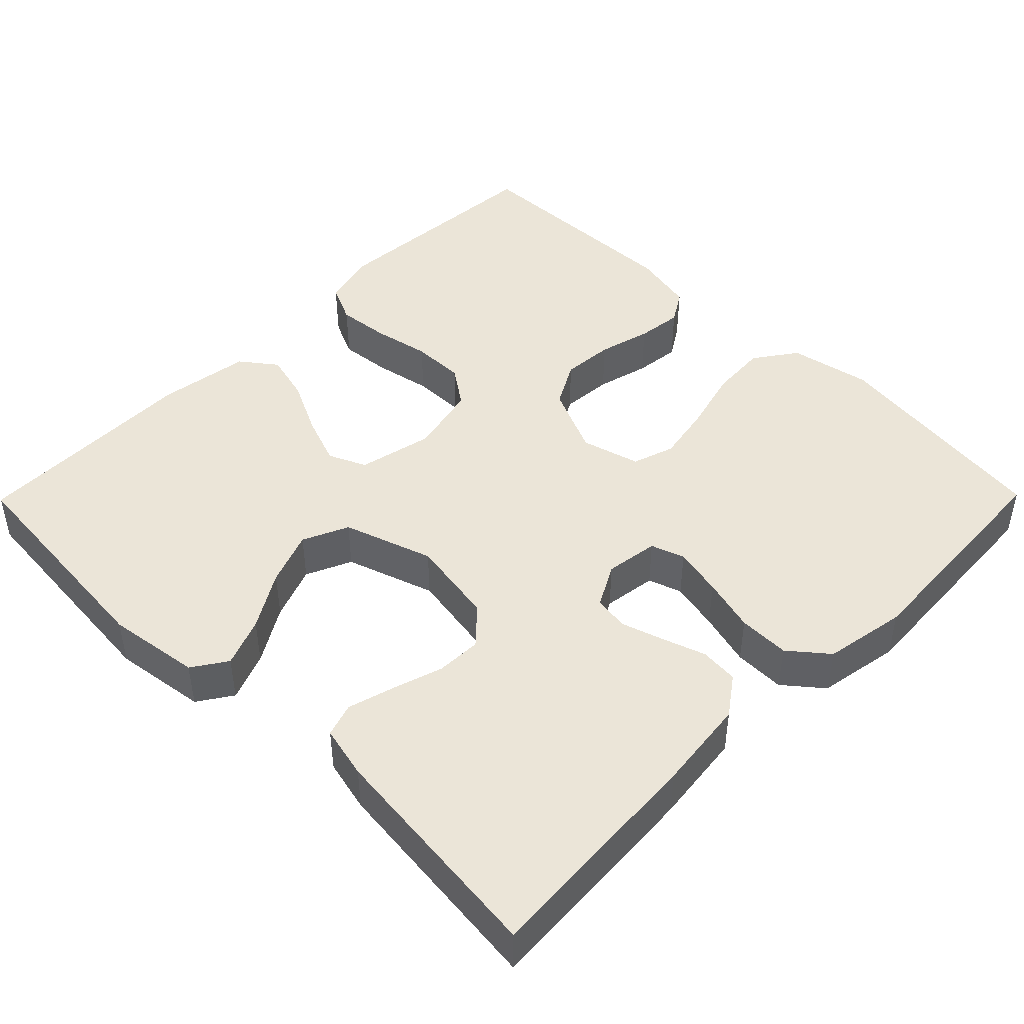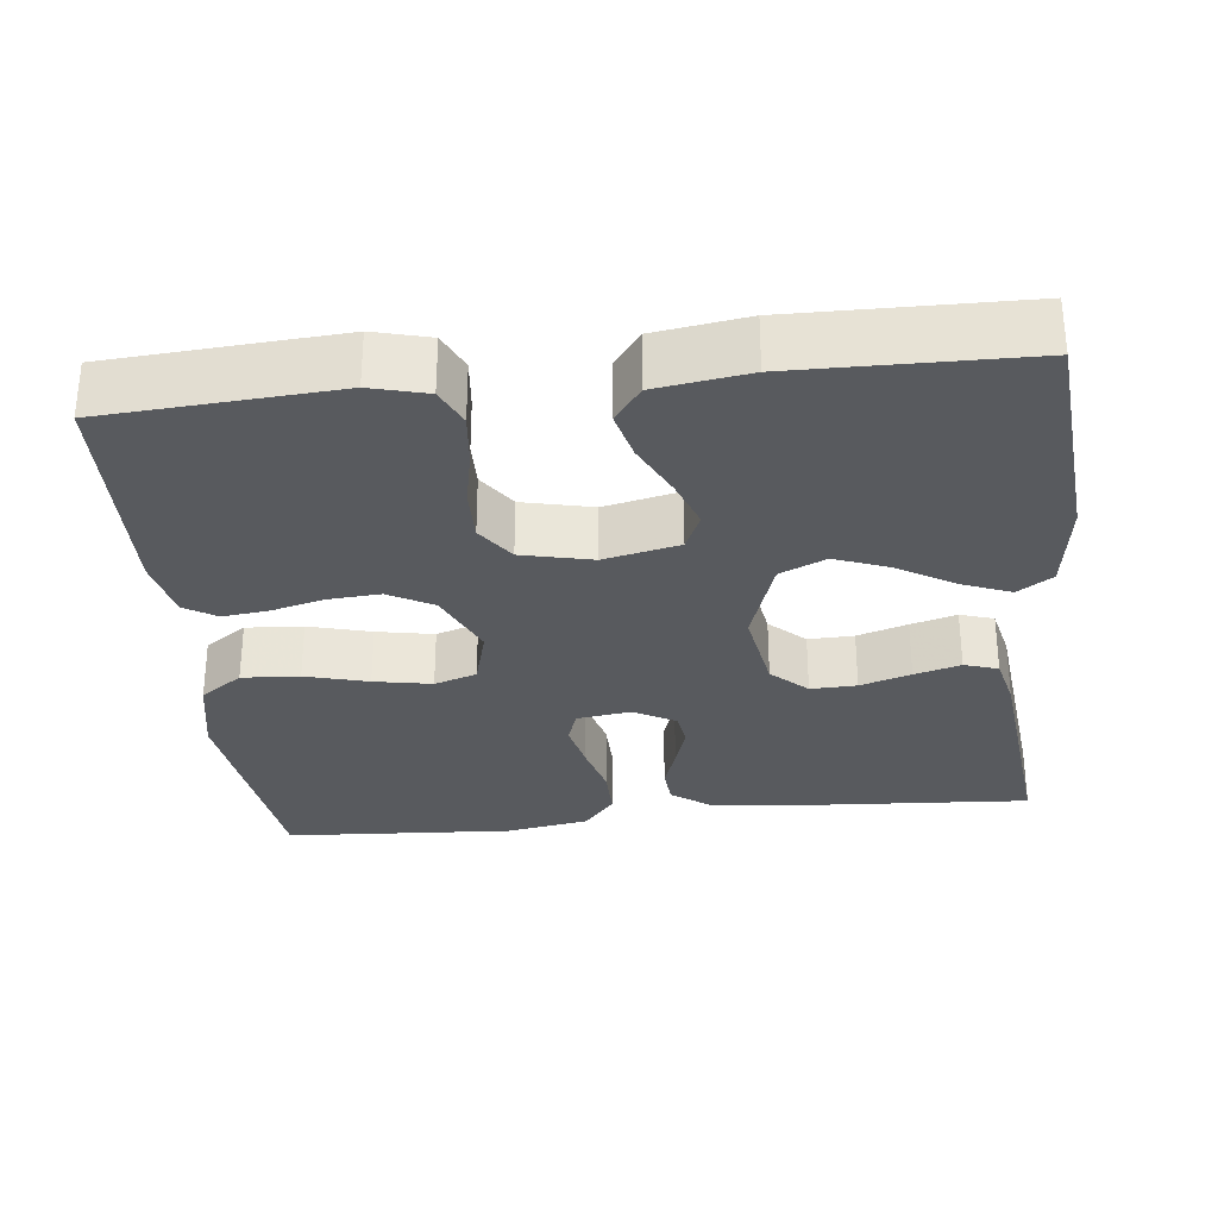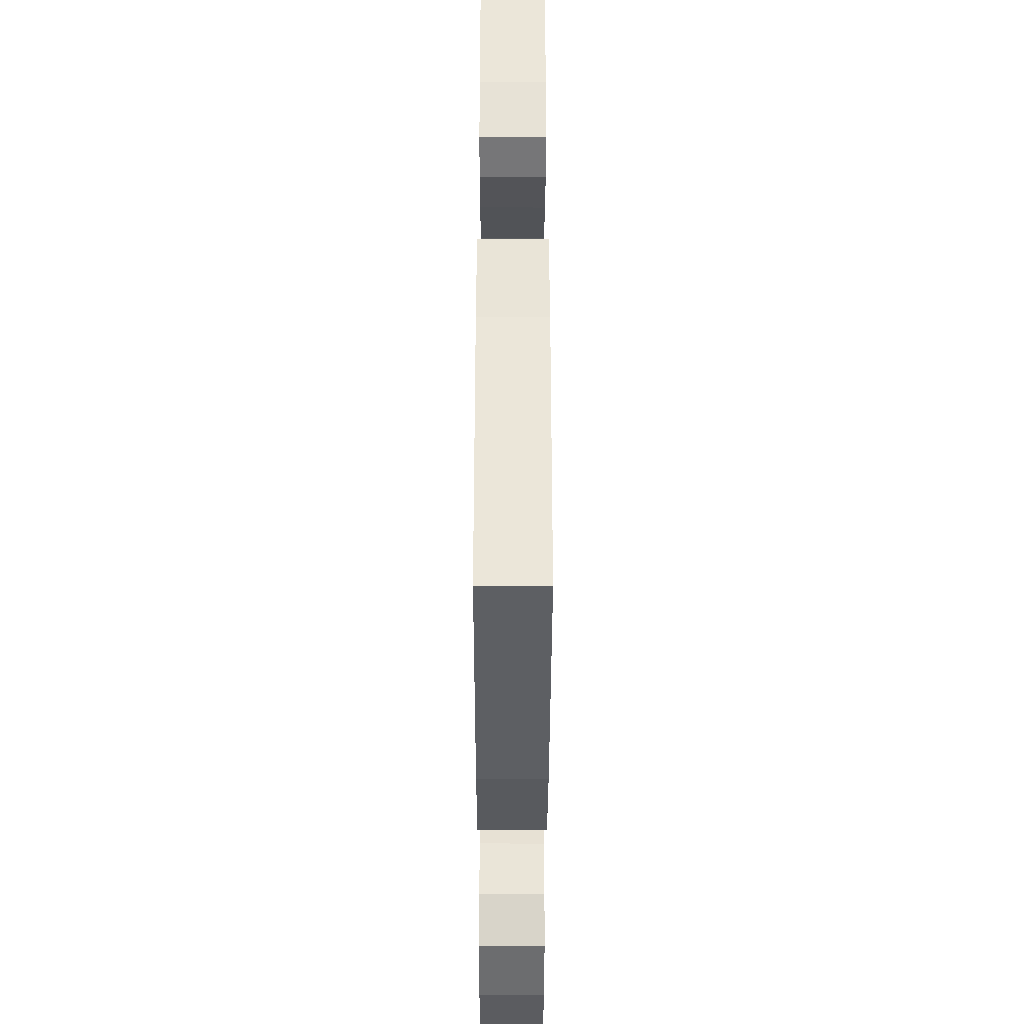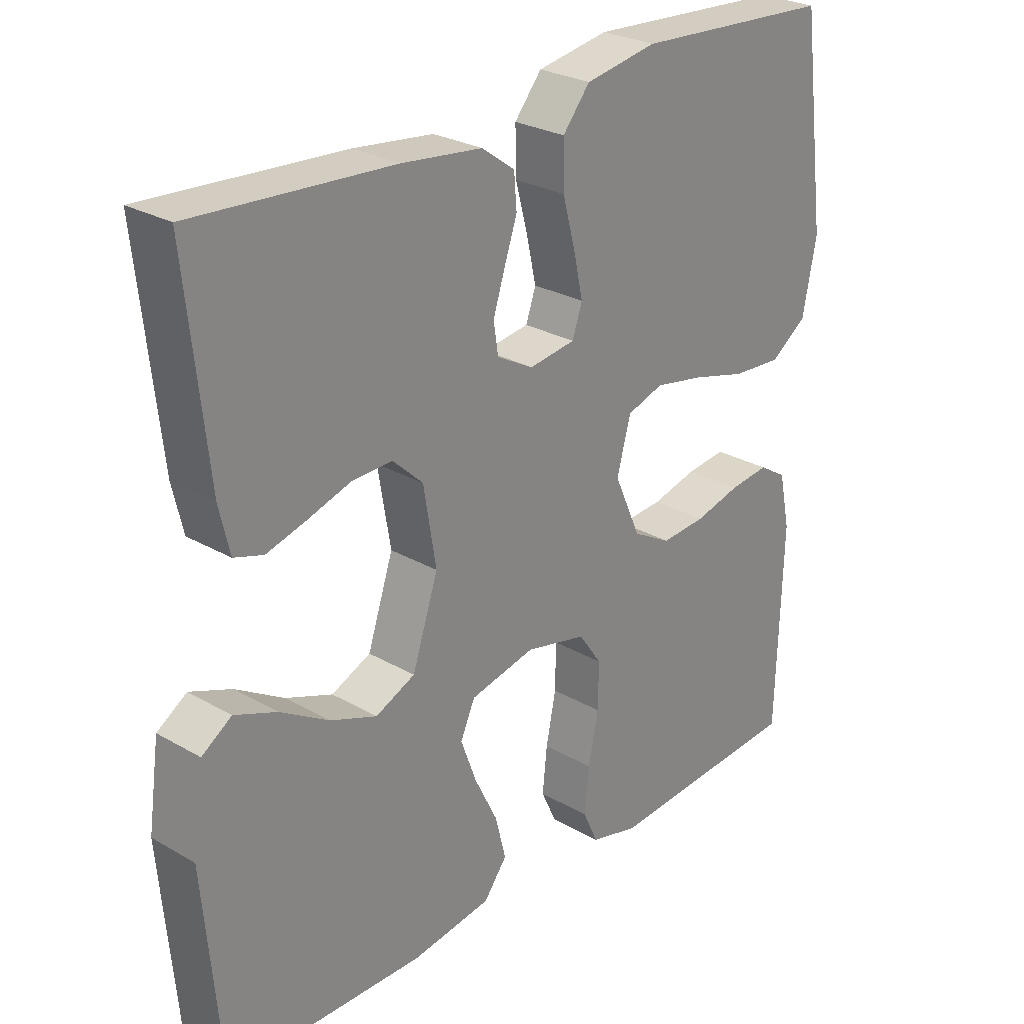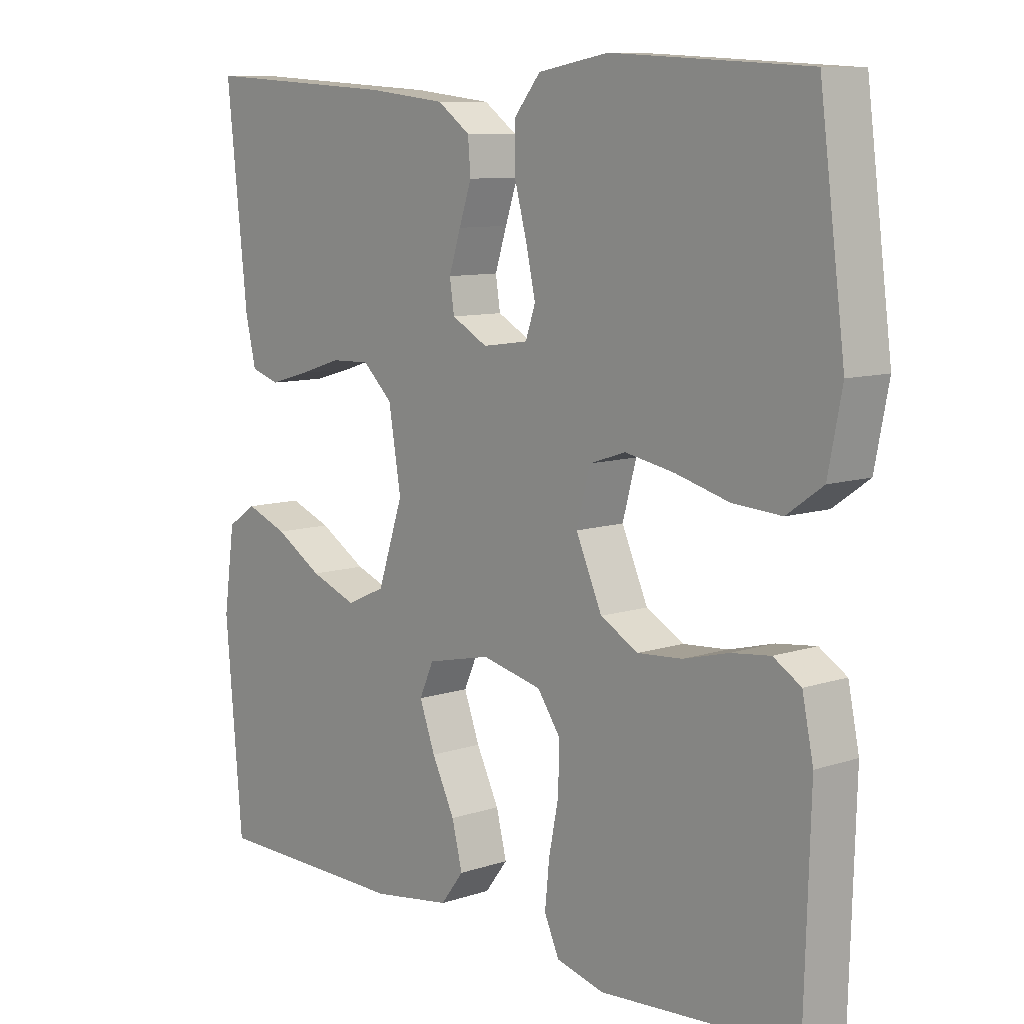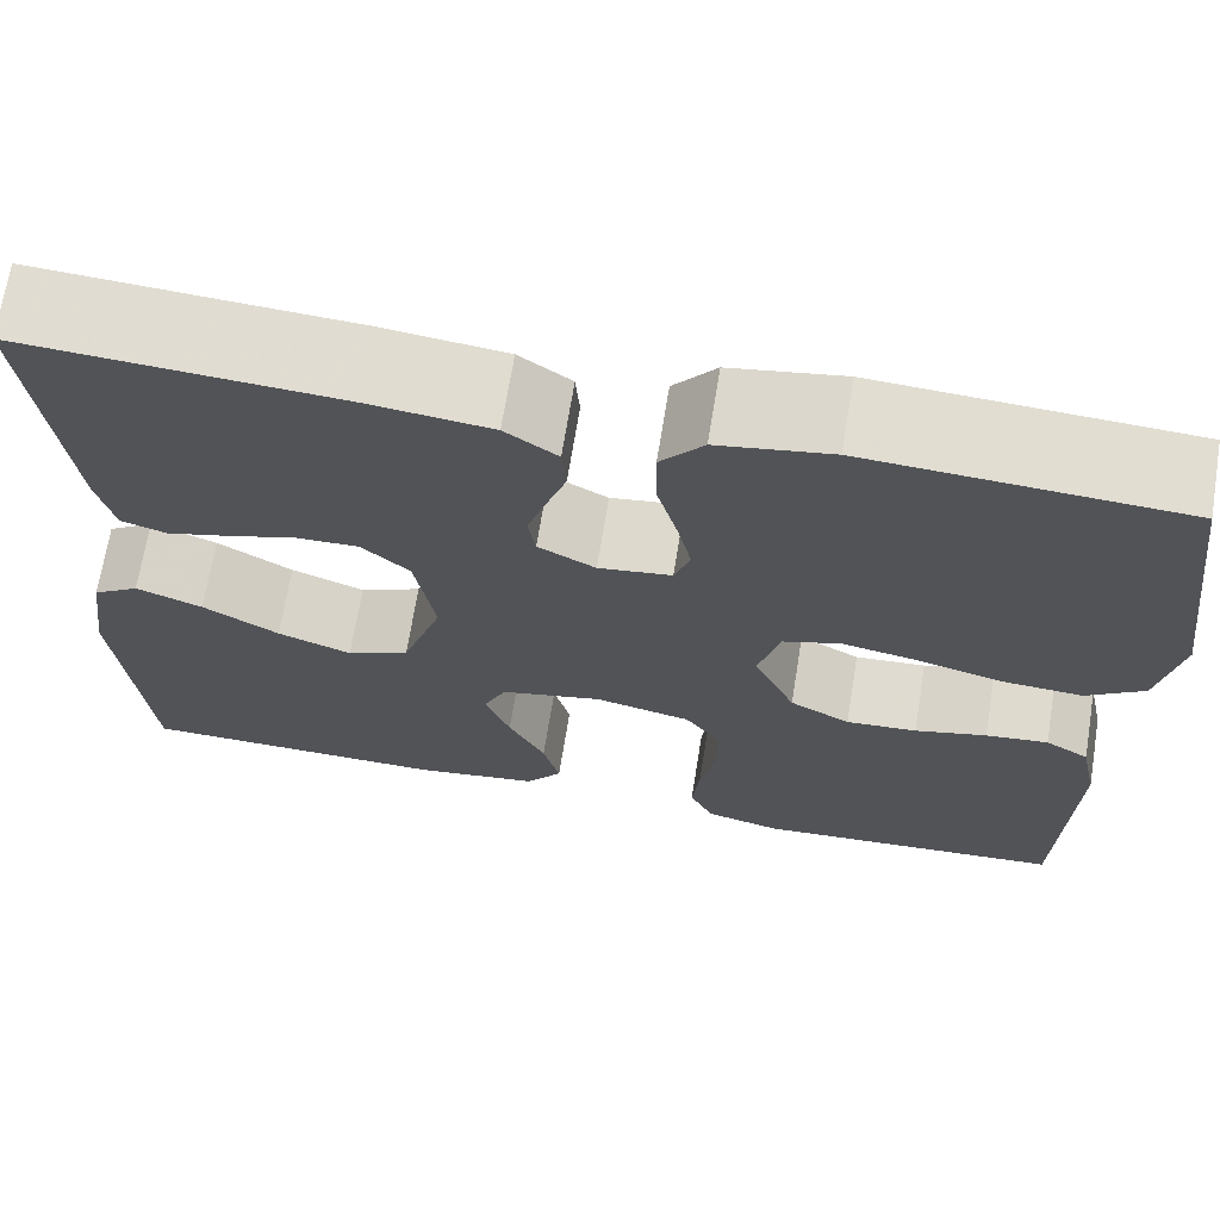
<metadata>
{"format":"obj","ext":"obj","renderer":"f3d","projection":"perspective","resolution":1024,"background":"white","views":[{"elev":45.8,"azim":-45.4,"up":"+Y"},{"elev":-30.5,"azim":-173.8,"up":"+Y"},{"elev":-39.3,"azim":-90.1,"up":"+Z"},{"elev":26.8,"azim":-48.0,"up":"+Z"},{"elev":9.3,"azim":48.8,"up":"+Z"},{"elev":69.1,"azim":9.2,"up":"+Z"}]}
</metadata>
<code>
v 0.5 0.07 0.5
v 0.539 0.07 0.2
v 0.518 0.07 0.093
v 0.463 0.07 0.054
v 0.388 0.07 0.059
v 0.306 0.07 0.081
v 0.231 0.07 0.095
v 0.176 0.07 0.077
v 0.155 0.07 0
v 0.195 0.07 -0.09
v 0.253 0.07 -0.122
v 0.321 0.07 -0.117
v 0.39 0.07 -0.099
v 0.45 0.07 -0.092
v 0.492 0.07 -0.118
v 0.509 0.07 -0.2
v 0.5 0.07 -0.5
v 0.2 0.07 -0.521
v 0.127 0.07 -0.502
v 0.104 0.07 -0.452
v 0.111 0.07 -0.384
v 0.126 0.07 -0.309
v 0.127 0.07 -0.24
v 0.092 0.07 -0.19
v 0 0.07 -0.169
v -0.098 0.07 -0.191
v -0.12 0.07 -0.24
v -0.096 0.07 -0.305
v -0.061 0.07 -0.376
v -0.045 0.07 -0.44
v -0.08 0.07 -0.486
v -0.2 0.07 -0.504
v -0.5 0.07 -0.5
v -0.526 0.07 -0.2
v -0.509 0.07 -0.078
v -0.464 0.07 -0.048
v -0.4 0.07 -0.073
v -0.327 0.07 -0.117
v -0.256 0.07 -0.144
v -0.196 0.07 -0.117
v -0.157 0.07 0
v -0.176 0.07 0.114
v -0.222 0.07 0.157
v -0.282 0.07 0.155
v -0.348 0.07 0.134
v -0.408 0.07 0.117
v -0.452 0.07 0.131
v -0.468 0.07 0.2
v -0.5 0.07 0.5
v -0.2 0.07 0.481
v -0.079 0.07 0.467
v -0.029 0.07 0.431
v -0.025 0.07 0.381
v -0.044 0.07 0.325
v -0.062 0.07 0.269
v -0.055 0.07 0.223
v 0 0.07 0.193
v 0.07 0.07 0.203
v 0.085 0.07 0.247
v 0.071 0.07 0.311
v 0.052 0.07 0.382
v 0.051 0.07 0.449
v 0.092 0.07 0.499
v 0.2 0.07 0.518
v 0.5 0 0.5
v 0.539 0 0.2
v 0.518 0 0.093
v 0.463 0 0.054
v 0.388 0 0.059
v 0.306 0 0.081
v 0.231 0 0.095
v 0.176 0 0.077
v 0.155 0 0
v 0.195 0 -0.09
v 0.253 0 -0.122
v 0.321 0 -0.117
v 0.39 0 -0.099
v 0.45 0 -0.092
v 0.492 0 -0.118
v 0.509 0 -0.2
v 0.5 0 -0.5
v 0.2 0 -0.521
v 0.127 0 -0.502
v 0.104 0 -0.452
v 0.111 0 -0.384
v 0.126 0 -0.309
v 0.127 0 -0.24
v 0.092 0 -0.19
v 0 0 -0.169
v -0.098 0 -0.191
v -0.12 0 -0.24
v -0.096 0 -0.305
v -0.061 0 -0.376
v -0.045 0 -0.44
v -0.08 0 -0.486
v -0.2 0 -0.504
v -0.5 0 -0.5
v -0.526 0 -0.2
v -0.509 0 -0.078
v -0.464 0 -0.048
v -0.4 0 -0.073
v -0.327 0 -0.117
v -0.256 0 -0.144
v -0.196 0 -0.117
v -0.157 0 0
v -0.176 0 0.114
v -0.222 0 0.157
v -0.282 0 0.155
v -0.348 0 0.134
v -0.408 0 0.117
v -0.452 0 0.131
v -0.468 0 0.2
v -0.5 0 0.5
v -0.2 0 0.481
v -0.079 0 0.467
v -0.029 0 0.431
v -0.025 0 0.381
v -0.044 0 0.325
v -0.062 0 0.269
v -0.055 0 0.223
v 0 0 0.193
v 0.07 0 0.203
v 0.085 0 0.247
v 0.071 0 0.311
v 0.052 0 0.382
v 0.051 0 0.449
v 0.092 0 0.499
v 0.2 0 0.518
f 60 61 62 63
f 59 60 63 64
f 58 59 64 1
f 51 52 53 54
f 51 54 55
f 50 51 55
f 49 50 55 56
f 47 48 49 56
f 44 45 46 47
f 35 36 37 38
f 35 38 39
f 34 35 39
f 33 34 39
f 32 33 39 40
f 28 29 30 31
f 27 28 31 32
f 19 20 21 22
f 19 22 23
f 18 19 23
f 17 18 23
f 16 17 23 24
f 12 13 14 15
f 11 12 15 16
f 3 4 5 6
f 3 6 7
f 58 1 2 3
f 57 58 3 7
f 44 47 56
f 43 44 56 57
f 42 43 57 7
f 27 32 40 41
f 26 27 41
f 25 26 41 42
f 11 16 24 25
f 10 11 25 42
f 9 10 42
f 8 9 42
f 7 8 42
f 127 126 125 124
f 128 127 124 123
f 65 128 123 122
f 118 117 116 115
f 119 118 115
f 119 115 114
f 120 119 114 113
f 120 113 112 111
f 111 110 109 108
f 102 101 100 99
f 103 102 99
f 103 99 98
f 103 98 97
f 104 103 97 96
f 95 94 93 92
f 96 95 92 91
f 86 85 84 83
f 87 86 83
f 87 83 82
f 87 82 81
f 88 87 81 80
f 79 78 77 76
f 80 79 76 75
f 70 69 68 67
f 71 70 67
f 67 66 65 122
f 71 67 122 121
f 120 111 108
f 121 120 108 107
f 71 121 107 106
f 105 104 96 91
f 105 91 90
f 106 105 90 89
f 89 88 80 75
f 106 89 75 74
f 106 74 73
f 106 73 72
f 106 72 71
f 1 65 66 2
f 2 66 67 3
f 3 67 68 4
f 4 68 69 5
f 5 69 70 6
f 6 70 71 7
f 7 71 72 8
f 8 72 73 9
f 9 73 74 10
f 10 74 75 11
f 11 75 76 12
f 12 76 77 13
f 13 77 78 14
f 14 78 79 15
f 15 79 80 16
f 16 80 81 17
f 17 81 82 18
f 18 82 83 19
f 19 83 84 20
f 20 84 85 21
f 21 85 86 22
f 22 86 87 23
f 23 87 88 24
f 24 88 89 25
f 25 89 90 26
f 26 90 91 27
f 27 91 92 28
f 28 92 93 29
f 29 93 94 30
f 30 94 95 31
f 31 95 96 32
f 32 96 97 33
f 33 97 98 34
f 34 98 99 35
f 35 99 100 36
f 36 100 101 37
f 37 101 102 38
f 38 102 103 39
f 39 103 104 40
f 40 104 105 41
f 41 105 106 42
f 42 106 107 43
f 43 107 108 44
f 44 108 109 45
f 45 109 110 46
f 46 110 111 47
f 47 111 112 48
f 48 112 113 49
f 49 113 114 50
f 50 114 115 51
f 51 115 116 52
f 52 116 117 53
f 53 117 118 54
f 54 118 119 55
f 55 119 120 56
f 56 120 121 57
f 57 121 122 58
f 58 122 123 59
f 59 123 124 60
f 60 124 125 61
f 61 125 126 62
f 62 126 127 63
f 63 127 128 64
f 64 128 65 1

</code>
